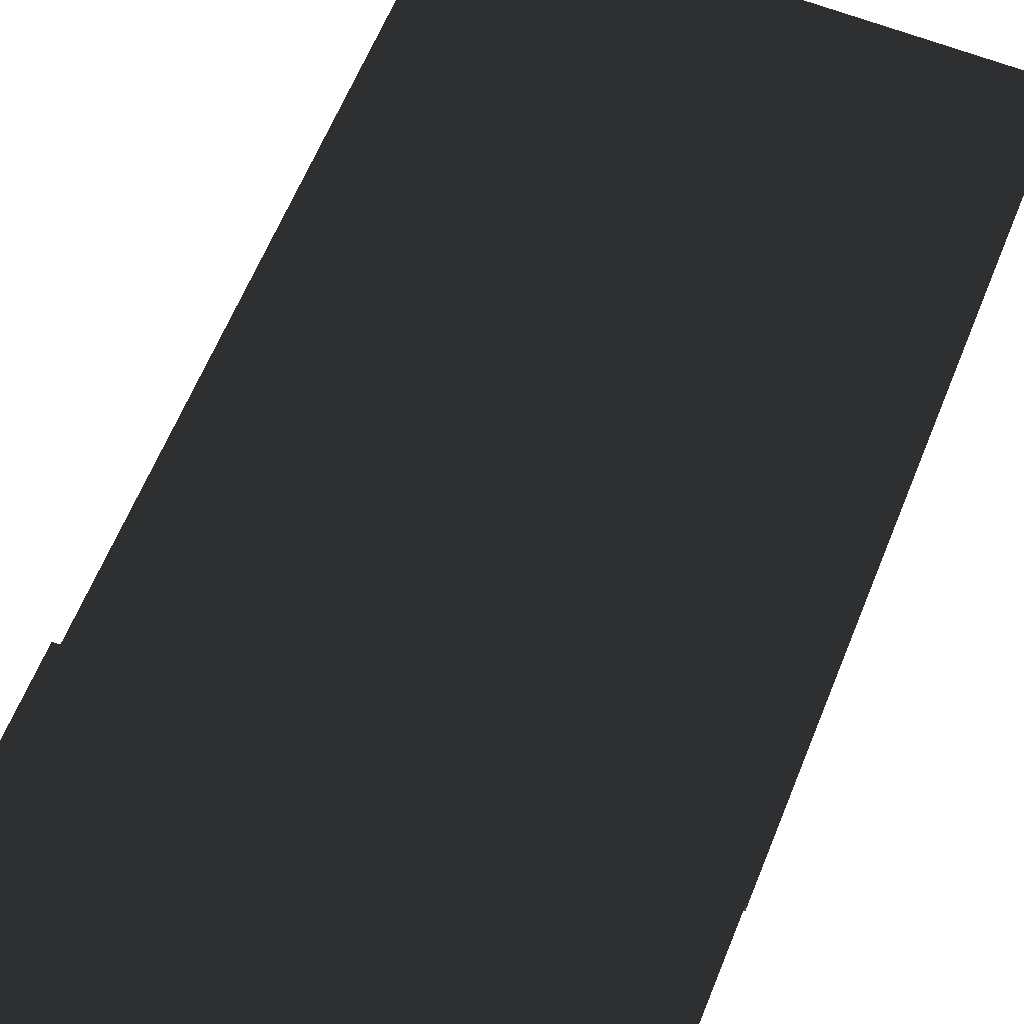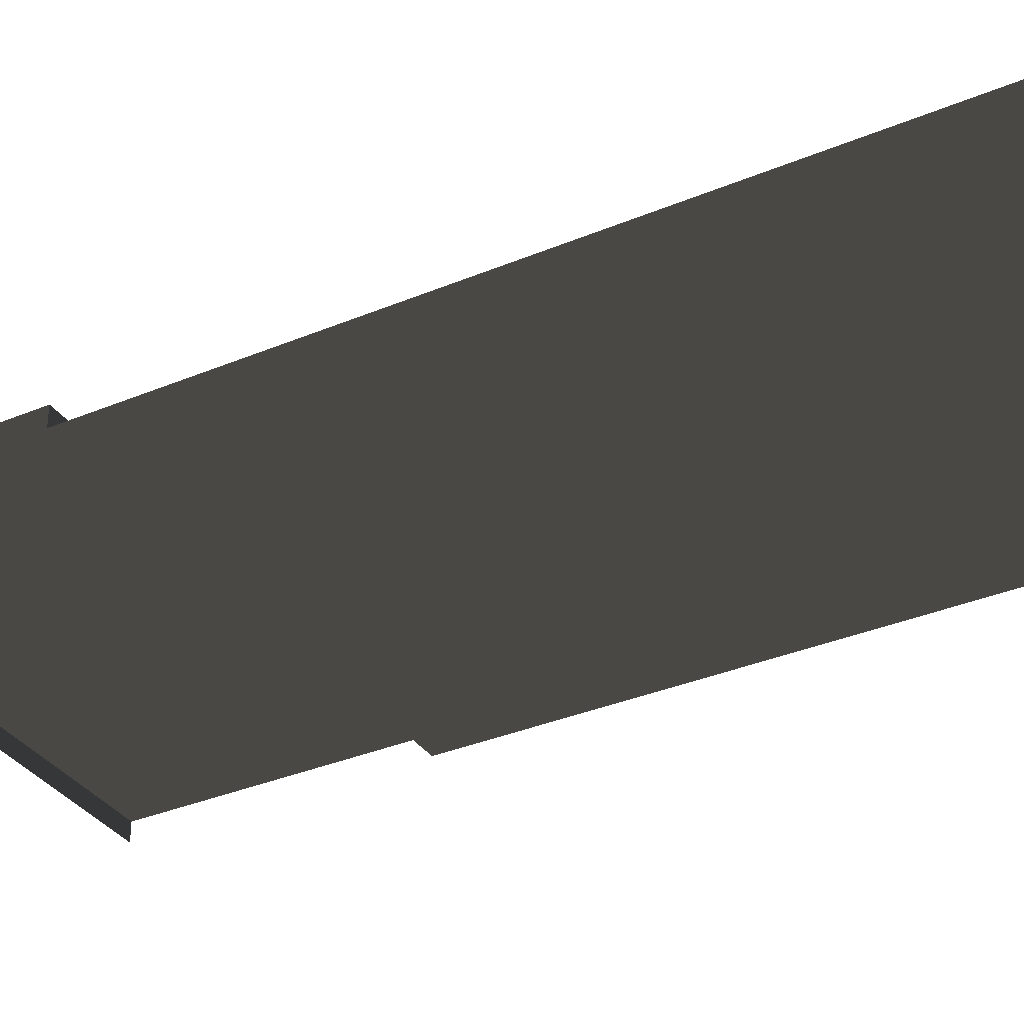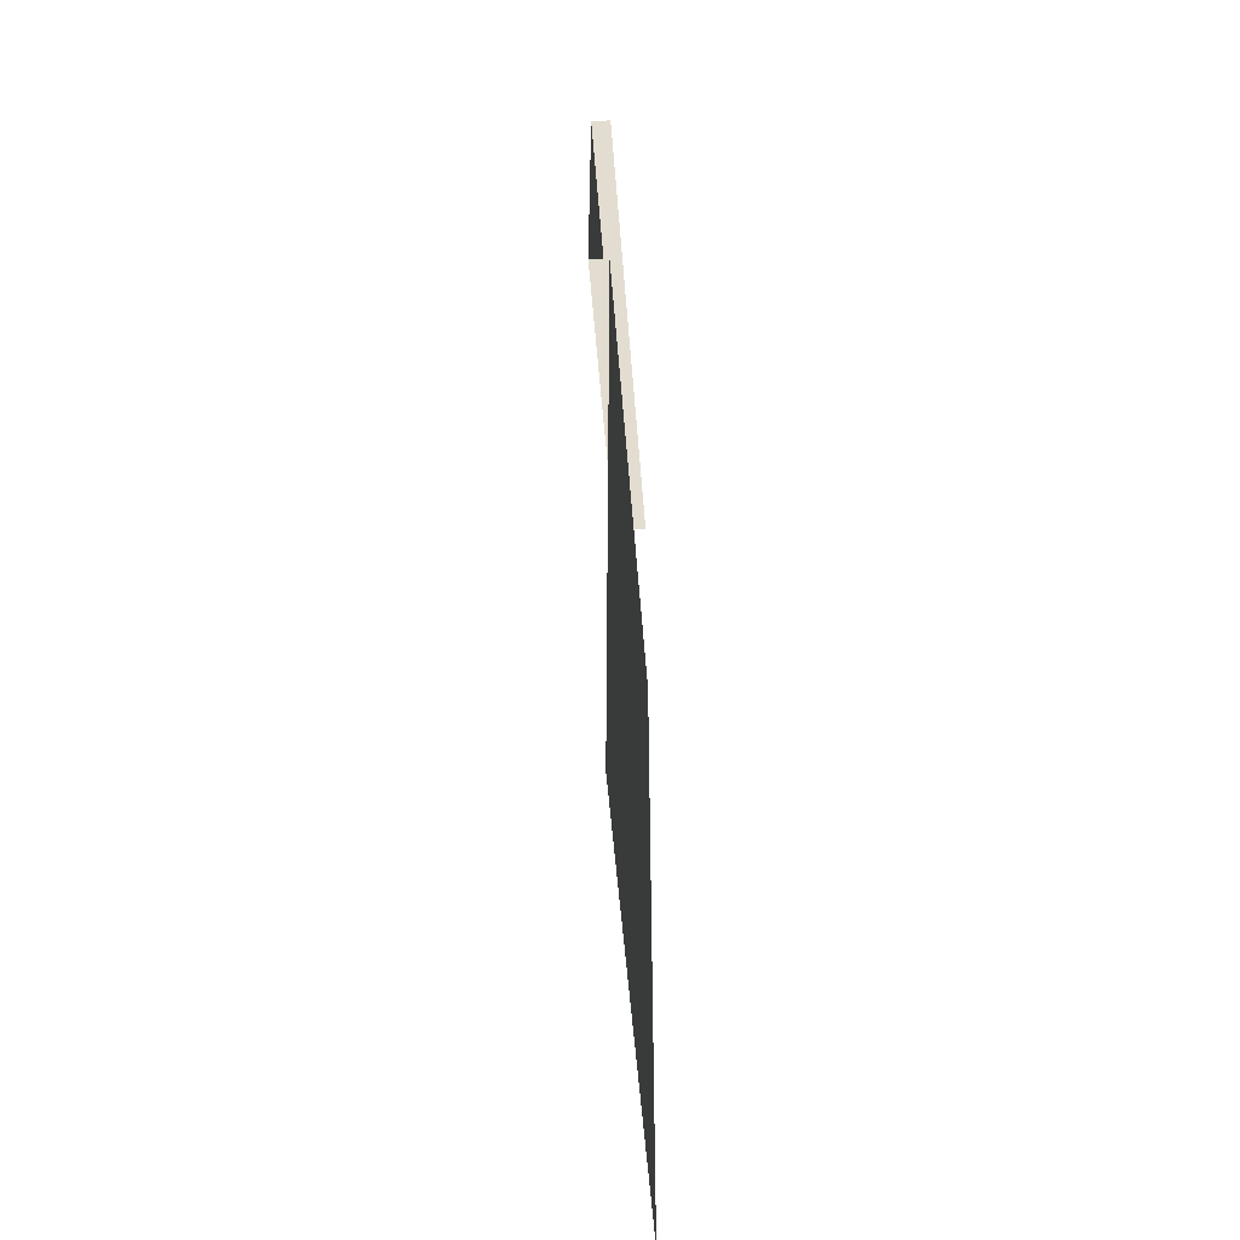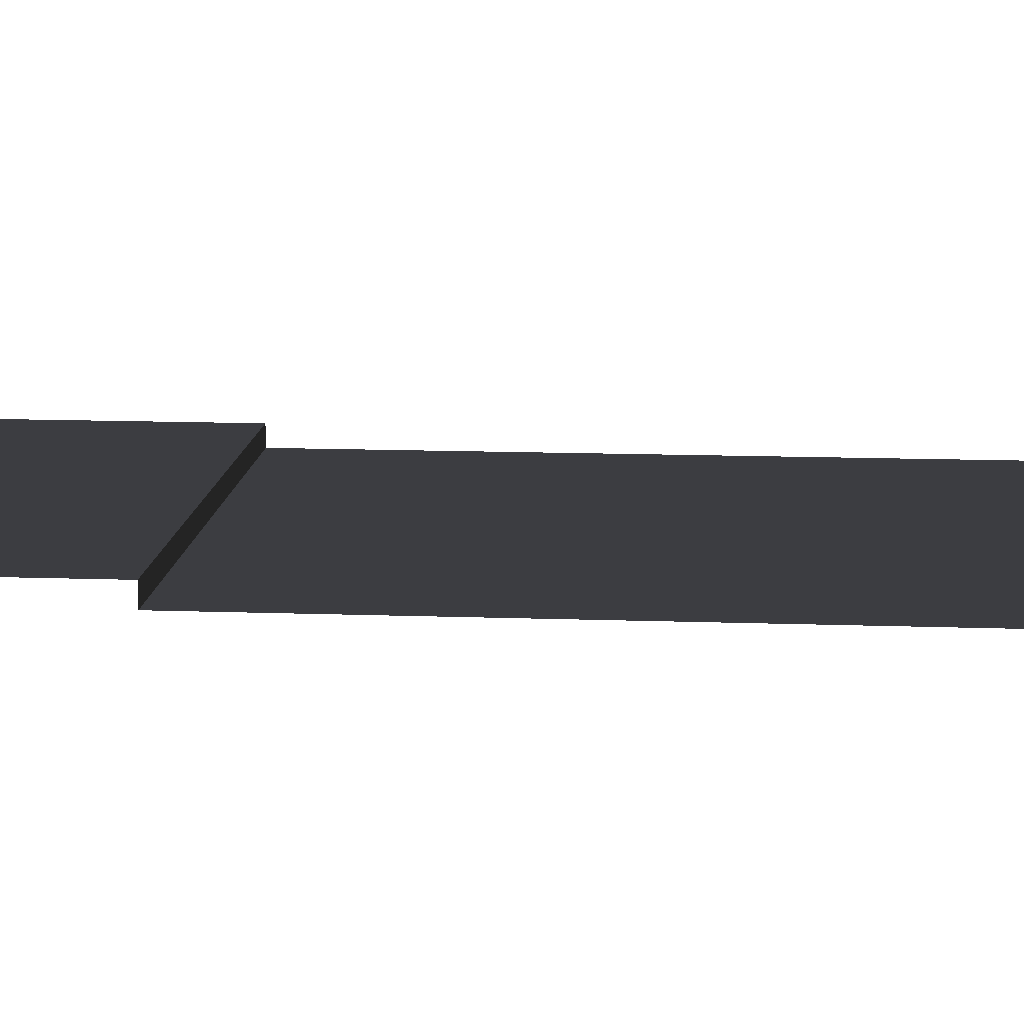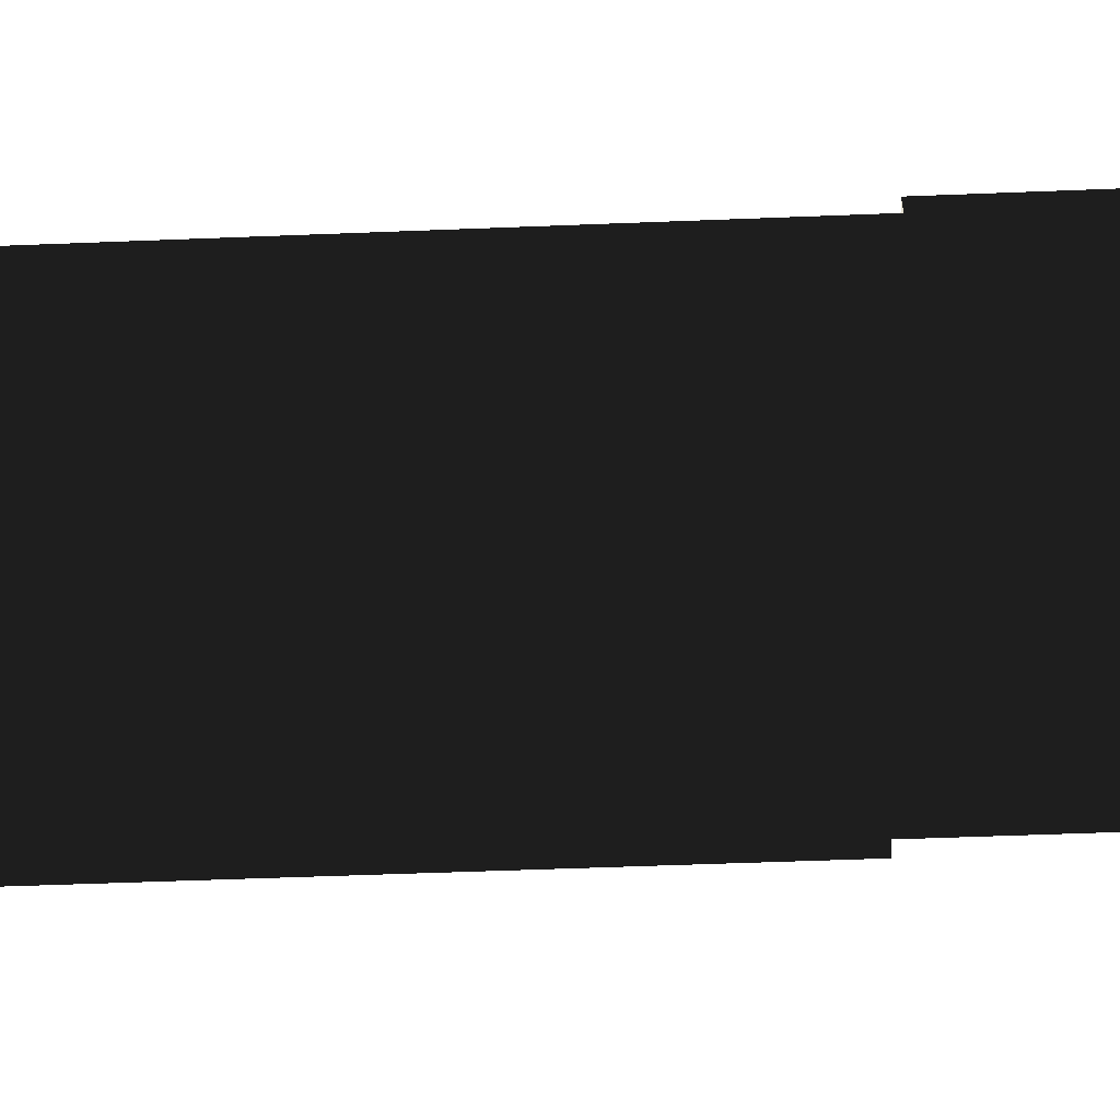
<metadata>
{"format":"obj","ext":"obj","renderer":"f3d","projection":"perspective","resolution":1024,"background":"white","views":[{"elev":62.0,"azim":21.9,"up":"+Y"},{"elev":-34.4,"azim":119.5,"up":"+Y"},{"elev":-53.0,"azim":-85.6,"up":"+Z"},{"elev":12.9,"azim":94.7,"up":"+Y"},{"elev":-54.3,"azim":-87.6,"up":"+Y"}]}
</metadata>
<code>
v 2.5 -0.1948 -3.165
v 3.518 -0.1948 -9.555
v 1.482 -0.1948 -9.555
v 2.5 0 1.272e-06
v 2.5 -0.1948 1.272e-06
v 5 -0.1948 1.272e-06
v 5 0 1.272e-06
v 3.179e-06 0 1.272e-06
v 3.179e-06 -0.1948 1.272e-06
v 2.5 -0.1948 1.272e-06
v 2.5 0 1.272e-06
v 3.518 -0.1948 -10
v 3.518 -0.1948 -9.555
v 5 -0.1948 -10
v 5 -0.1948 -3.165
v 2.5 -0.1948 -3.165
v 2.5 -0.1948 -2.869
v 5 -0.1948 -2.869
v 5 -0.1948 -3.165
v 2.5 -0.1948 -3.165
v 2.5 -0.1948 -2.869
v 2.5 0 -2.869
v 5 0 -2.869
v 5 -0.1948 -2.869
v 5 0 -2.869
v 2.5 0 -2.869
v 2.5 0 1.272e-06
v 5 0 1.272e-06
v 2.5 -0.1948 -2.869
v 2.5 -0.1948 -3.165
v 3.179e-06 -0.1948 -3.165
v 3.179e-06 -0.1948 -2.869
v 2.5 0 -2.869
v 3.179e-06 0 -2.869
v 3.179e-06 0 1.272e-06
v 2.5 0 1.272e-06
v 3.179e-06 -0.1948 -2.869
v 3.179e-06 0 -2.869
v 2.5 0 -2.869
v 2.5 -0.1948 -2.869
v 1.482 -0.1948 -10
v 1.482 -0.1948 -9.555
v 3.518 -0.1948 -9.555
v 3.518 -0.1948 -10
v 1.482 -0.1948 -9.555
v 1.482 -0.1948 -10
v 3.179e-06 -0.1948 -10
v 3.179e-06 -0.1948 -3.165
v 2.5 -0.1948 -3.165
g road_straight_mesh_3896_337
f 1 3 2
f 4 6 5
f 4 7 6
f 8 10 9
f 8 11 10
f 12 14 13
f 13 14 15
f 13 15 16
f 17 19 18
f 17 20 19
f 21 23 22
f 21 24 23
f 25 27 26
f 25 28 27
f 29 31 30
f 29 32 31
f 33 35 34
f 33 36 35
f 37 39 38
f 37 40 39
f 41 43 42
f 41 44 43
f 45 47 46
f 48 45 49
f 48 47 45

</code>
